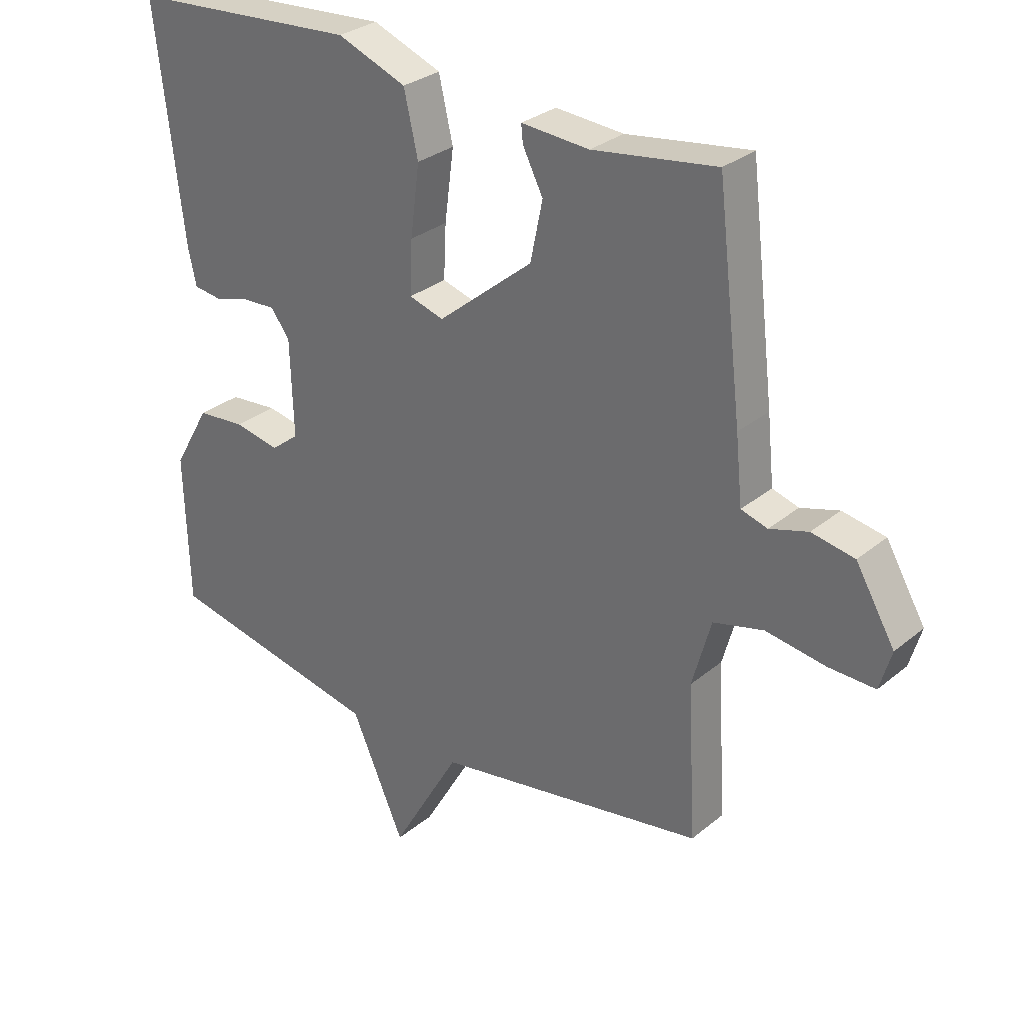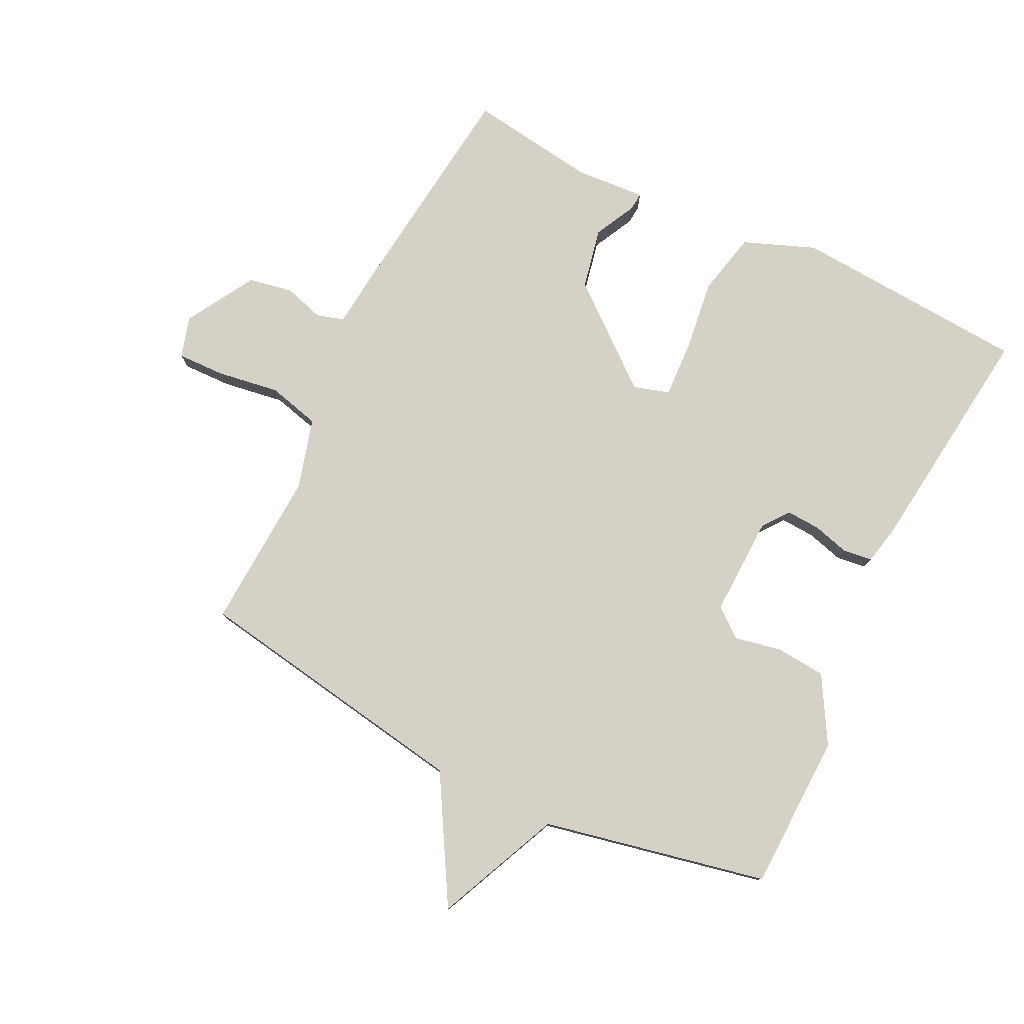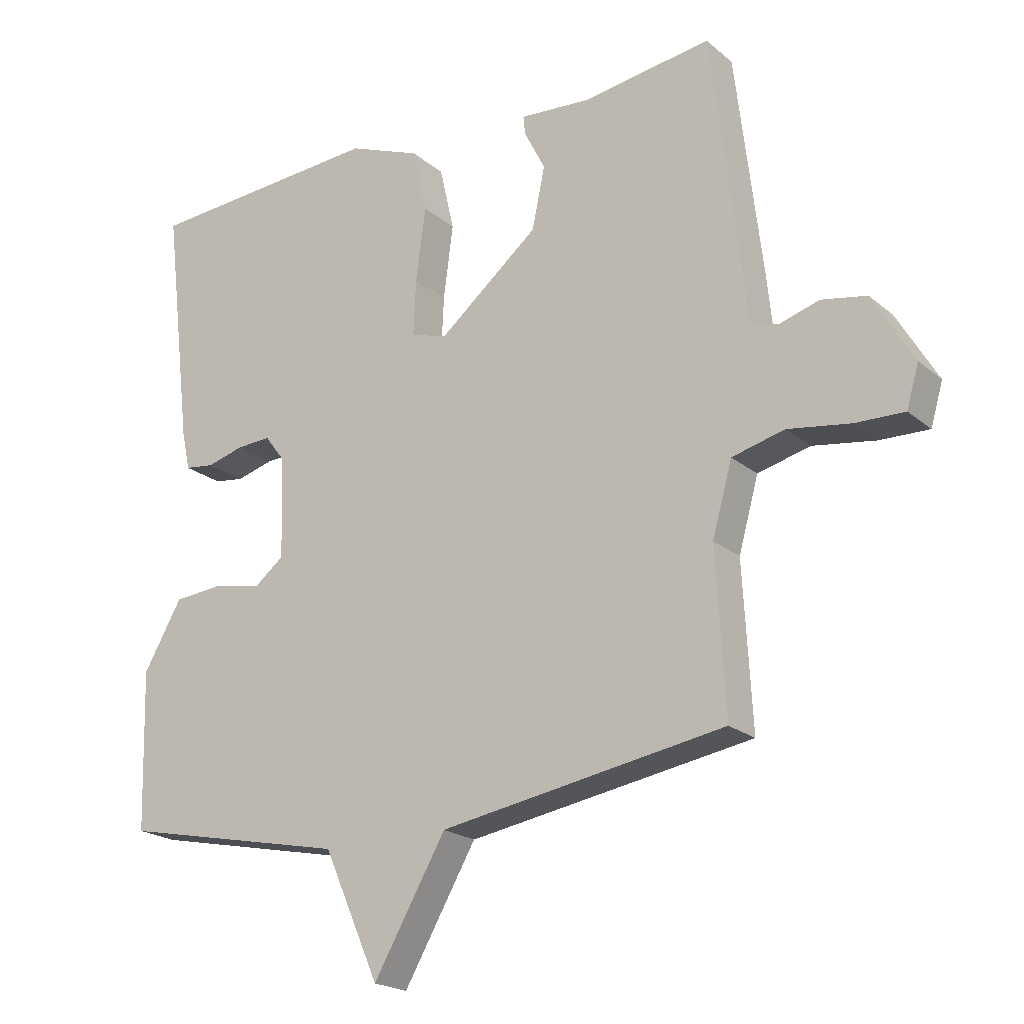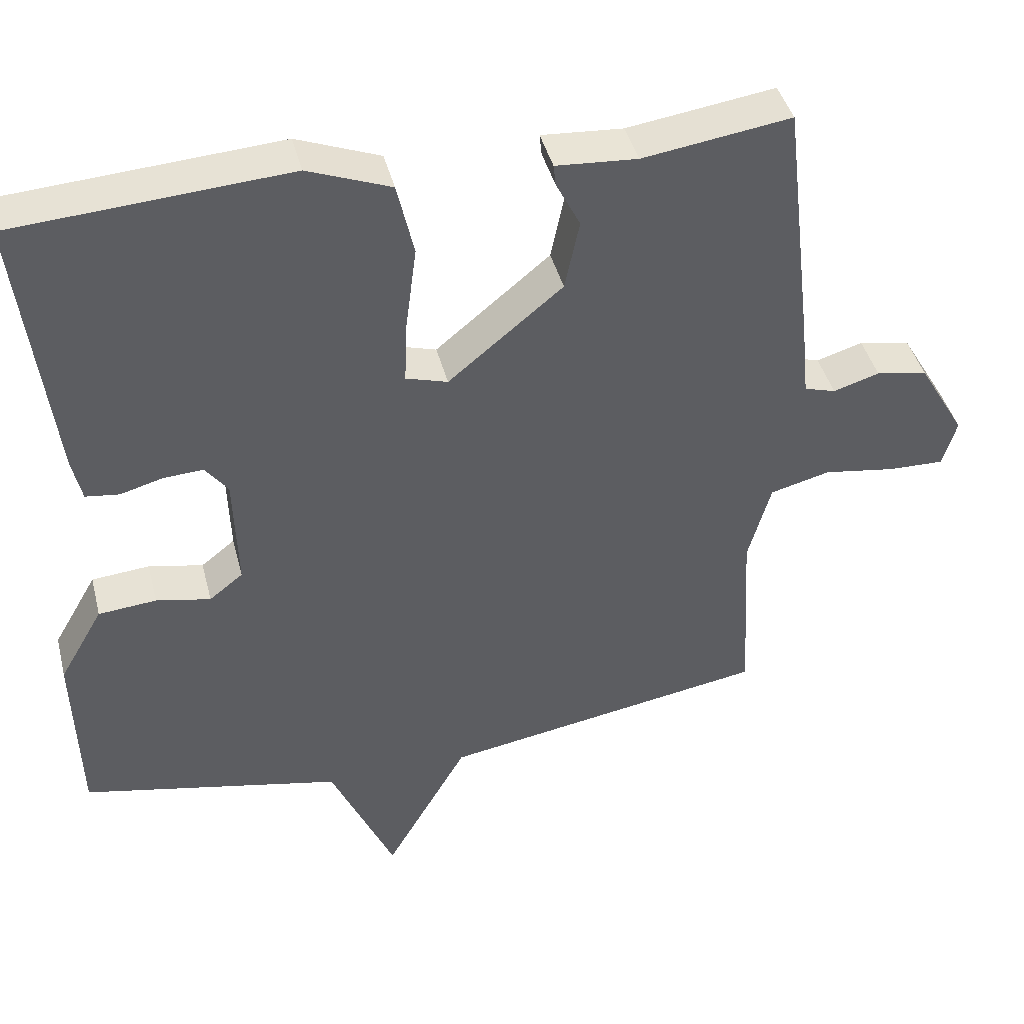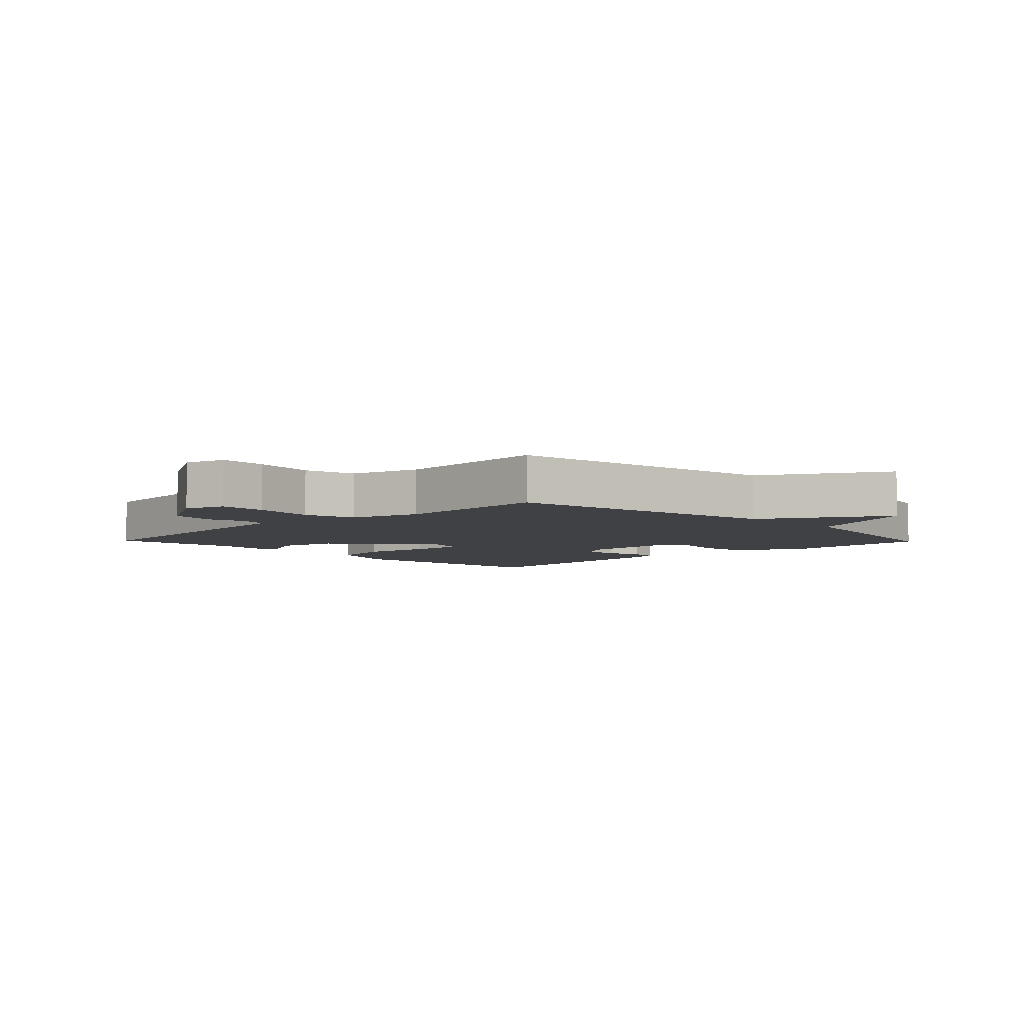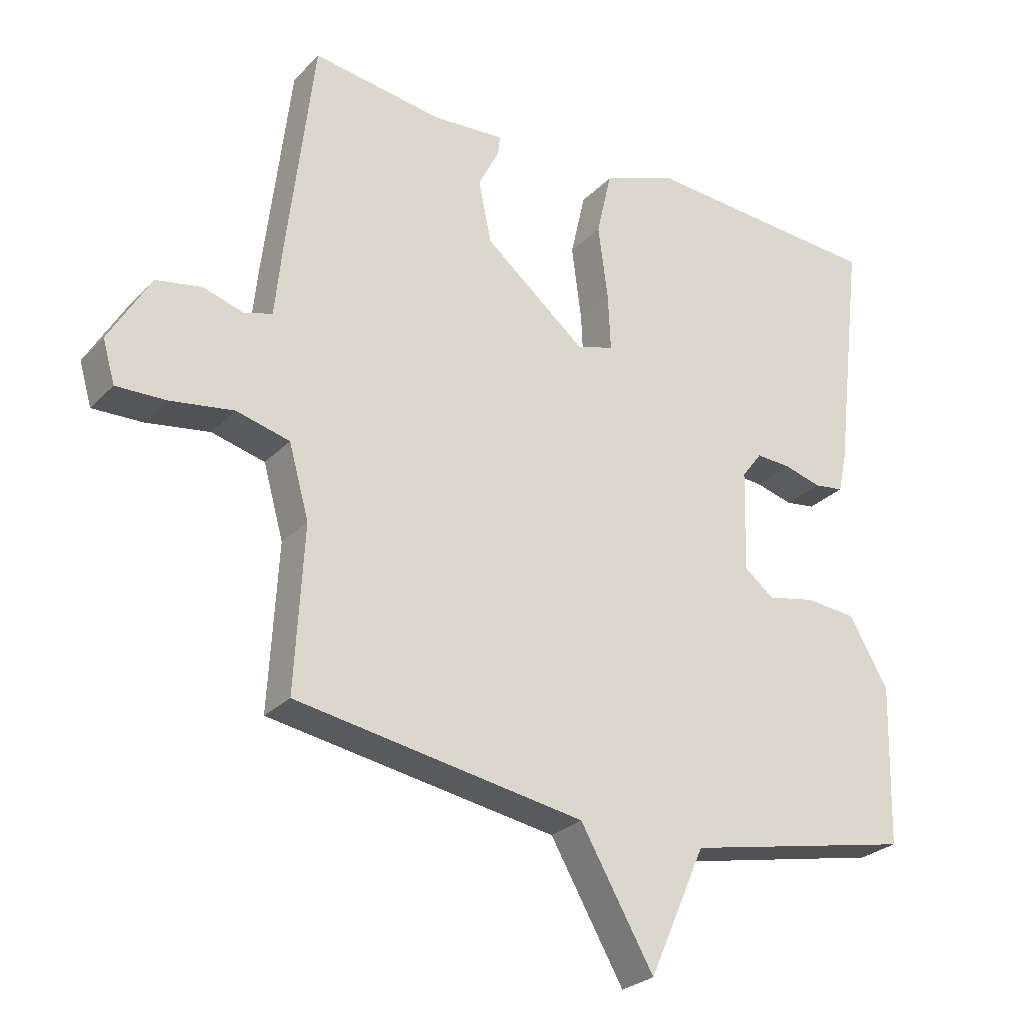
<metadata>
{"format":"obj","ext":"obj","renderer":"f3d","projection":"perspective","resolution":1024,"background":"white","views":[{"elev":29.8,"azim":40.0,"up":"+Z"},{"elev":78.9,"azim":-153.9,"up":"+Y"},{"elev":-20.7,"azim":34.6,"up":"+Z"},{"elev":42.3,"azim":-14.1,"up":"+Z"},{"elev":-5.4,"azim":134.2,"up":"+Y"},{"elev":-26.9,"azim":146.6,"up":"+Z"}]}
</metadata>
<code>
v 0.5 0.07 0.5
v 0.541 0.07 0.156
v 0.552 0.07 0.048
v 0.595 0.07 0.035
v 0.658 0.07 0.054
v 0.728 0.07 0.041
v 0.792 0.07 -0.068
v 0.773 0.07 -0.133
v 0.697 0.07 -0.131
v 0.599 0.07 -0.116
v 0.517 0.07 -0.137
v 0.486 0.07 -0.248
v 0.5 0.07 -0.5
v 0.055 0.07 -0.574
v -0.058 0.07 -0.77
v -0.145 0.07 -0.574
v -0.5 0.07 -0.5
v -0.507 0.07 -0.253
v -0.447 0.07 -0.149
v -0.368 0.07 -0.142
v -0.294 0.07 -0.157
v -0.248 0.07 -0.121
v -0.253 0.07 0.037
v -0.284 0.07 0.078
v -0.338 0.07 0.075
v -0.396 0.07 0.059
v -0.442 0.07 0.065
v -0.455 0.07 0.124
v -0.5 0.07 0.5
v -0.127 0.07 0.525
v -0.014 0.07 0.481
v 0.009 0.07 0.38
v -0.006 0.07 0.265
v -0.01 0.07 0.178
v 0.047 0.07 0.161
v 0.203 0.07 0.289
v 0.223 0.07 0.385
v 0.19 0.07 0.45
v 0.187 0.07 0.479
v 0.298 0.07 0.471
v 0.5 0 0.5
v 0.541 0 0.156
v 0.552 0 0.048
v 0.595 0 0.035
v 0.658 0 0.054
v 0.728 0 0.041
v 0.792 0 -0.068
v 0.773 0 -0.133
v 0.697 0 -0.131
v 0.599 0 -0.116
v 0.517 0 -0.137
v 0.486 0 -0.248
v 0.5 0 -0.5
v 0.055 0 -0.574
v -0.058 0 -0.77
v -0.145 0 -0.574
v -0.5 0 -0.5
v -0.507 0 -0.253
v -0.447 0 -0.149
v -0.368 0 -0.142
v -0.294 0 -0.157
v -0.248 0 -0.121
v -0.253 0 0.037
v -0.284 0 0.078
v -0.338 0 0.075
v -0.396 0 0.059
v -0.442 0 0.065
v -0.455 0 0.124
v -0.5 0 0.5
v -0.127 0 0.525
v -0.014 0 0.481
v 0.009 0 0.38
v -0.006 0 0.265
v -0.01 0 0.178
v 0.047 0 0.161
v 0.203 0 0.289
v 0.223 0 0.385
v 0.19 0 0.45
v 0.187 0 0.479
v 0.298 0 0.471
f 37 38 39 40
f 1 2 3
f 40 1 3
f 37 40 3
f 36 37 3
f 35 36 3
f 31 32 33
f 30 31 33
f 29 30 33
f 28 29 33
f 27 28 33
f 26 27 33
f 25 26 33
f 24 25 33 34
f 23 24 34 35
f 19 20 21
f 18 19 21
f 17 18 21
f 16 17 21
f 16 21 22
f 15 16 22
f 14 15 22
f 22 23 35
f 14 22 35
f 13 14 35
f 12 13 35
f 8 9 10
f 7 8 10
f 6 7 10
f 5 6 10
f 4 5 10
f 4 10 11
f 3 4 11
f 3 11 12 35
f 80 79 78 77
f 43 42 41
f 43 41 80
f 43 80 77
f 43 77 76
f 43 76 75
f 73 72 71
f 73 71 70
f 73 70 69
f 73 69 68
f 73 68 67
f 73 67 66
f 73 66 65
f 74 73 65 64
f 75 74 64 63
f 61 60 59
f 61 59 58
f 61 58 57
f 61 57 56
f 62 61 56
f 62 56 55
f 62 55 54
f 75 63 62
f 75 62 54
f 75 54 53
f 75 53 52
f 50 49 48
f 50 48 47
f 50 47 46
f 50 46 45
f 50 45 44
f 51 50 44
f 51 44 43
f 75 52 51 43
f 1 41 42 2
f 2 42 43 3
f 3 43 44 4
f 4 44 45 5
f 5 45 46 6
f 6 46 47 7
f 7 47 48 8
f 8 48 49 9
f 9 49 50 10
f 10 50 51 11
f 11 51 52 12
f 12 52 53 13
f 13 53 54 14
f 14 54 55 15
f 15 55 56 16
f 16 56 57 17
f 17 57 58 18
f 18 58 59 19
f 19 59 60 20
f 20 60 61 21
f 21 61 62 22
f 22 62 63 23
f 23 63 64 24
f 24 64 65 25
f 25 65 66 26
f 26 66 67 27
f 27 67 68 28
f 28 68 69 29
f 29 69 70 30
f 30 70 71 31
f 31 71 72 32
f 32 72 73 33
f 33 73 74 34
f 34 74 75 35
f 35 75 76 36
f 36 76 77 37
f 37 77 78 38
f 38 78 79 39
f 39 79 80 40
f 40 80 41 1

</code>
